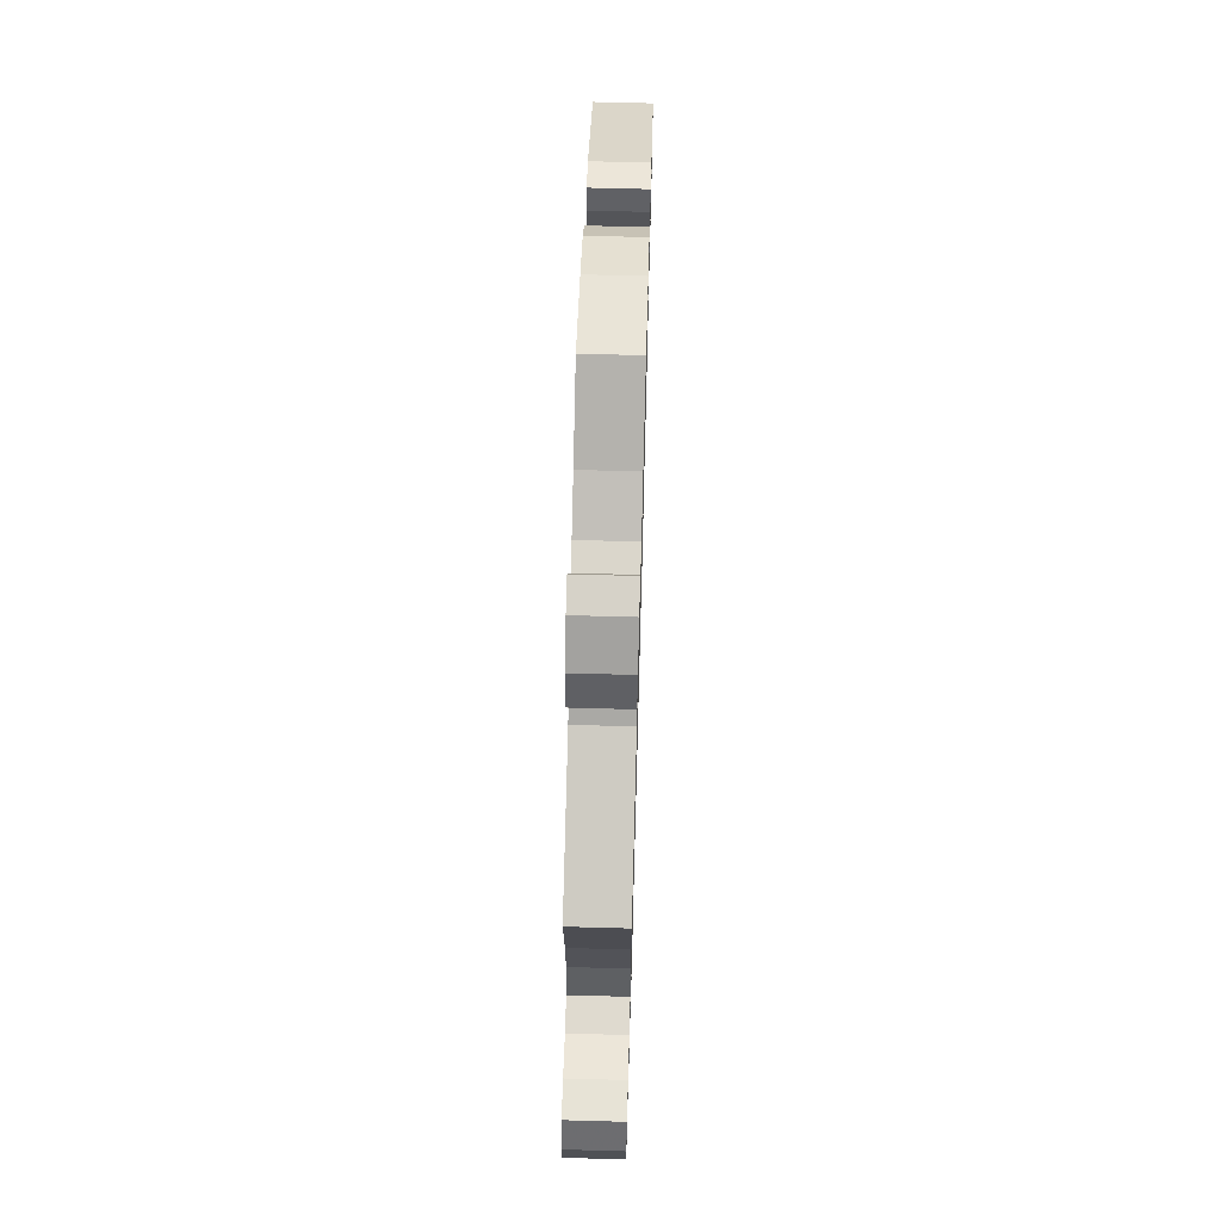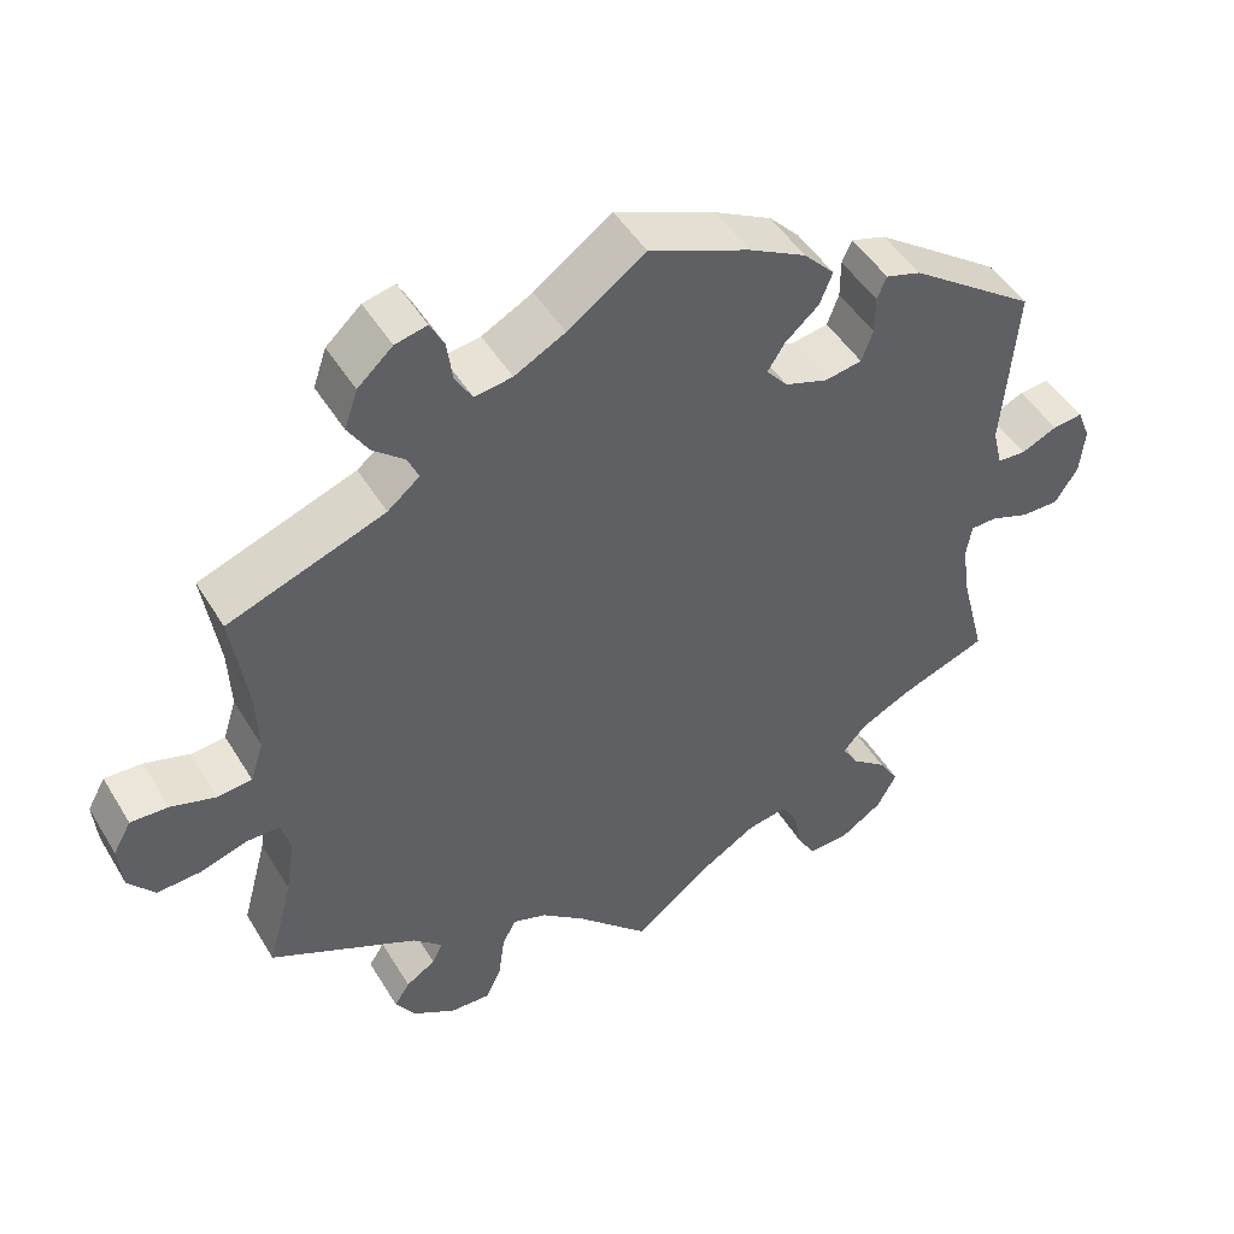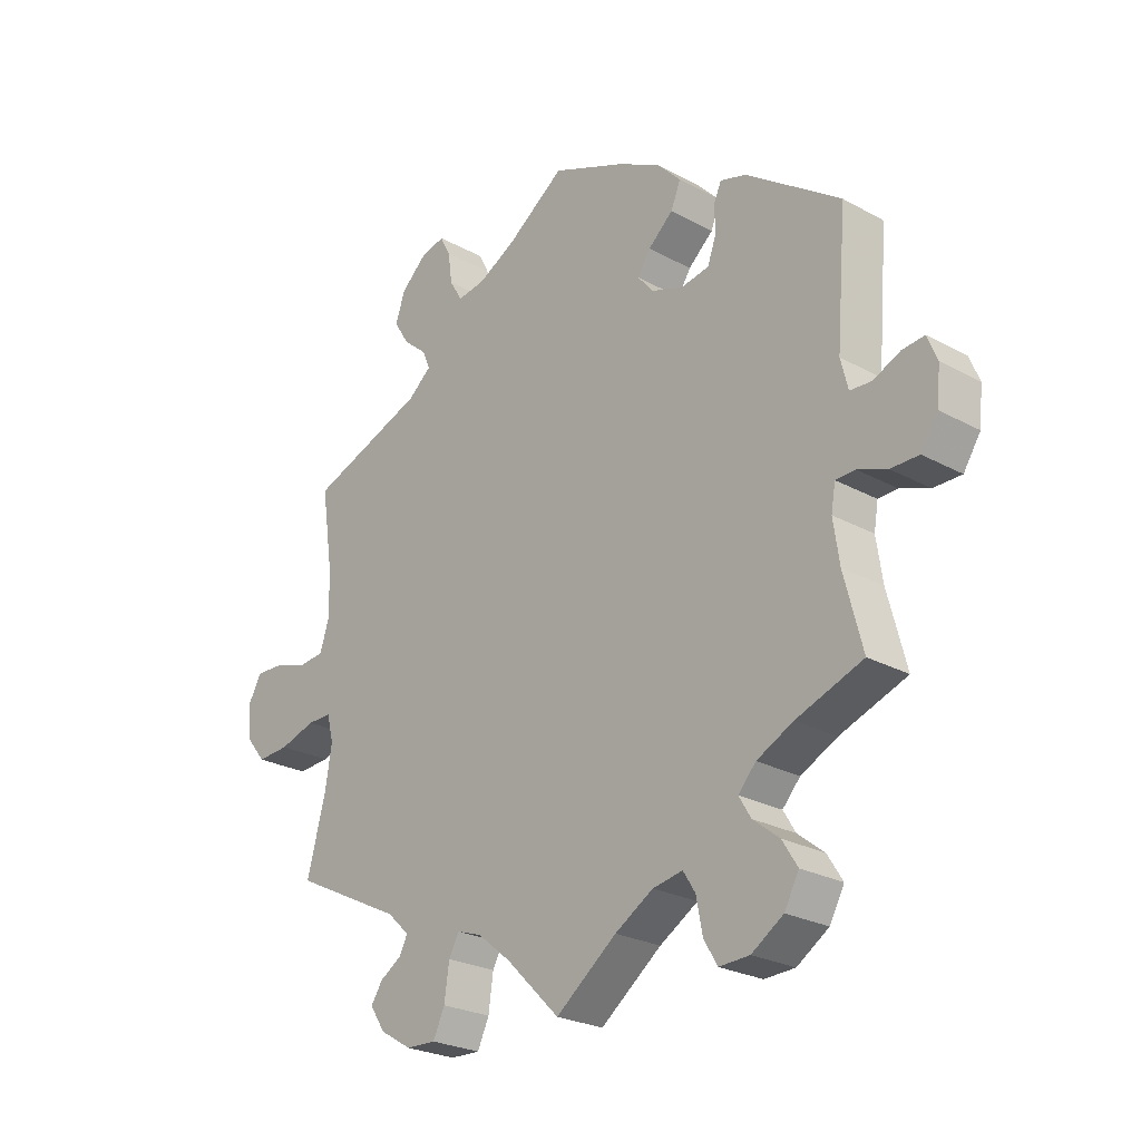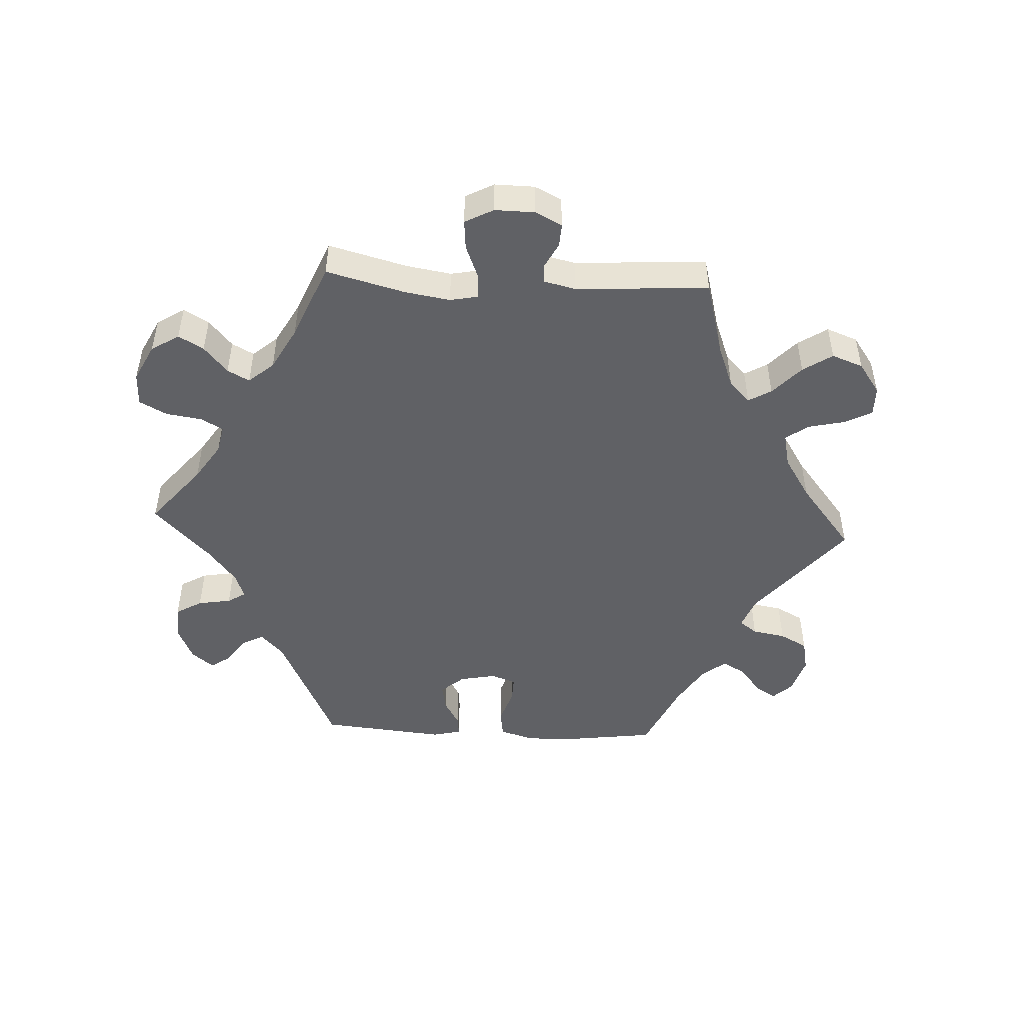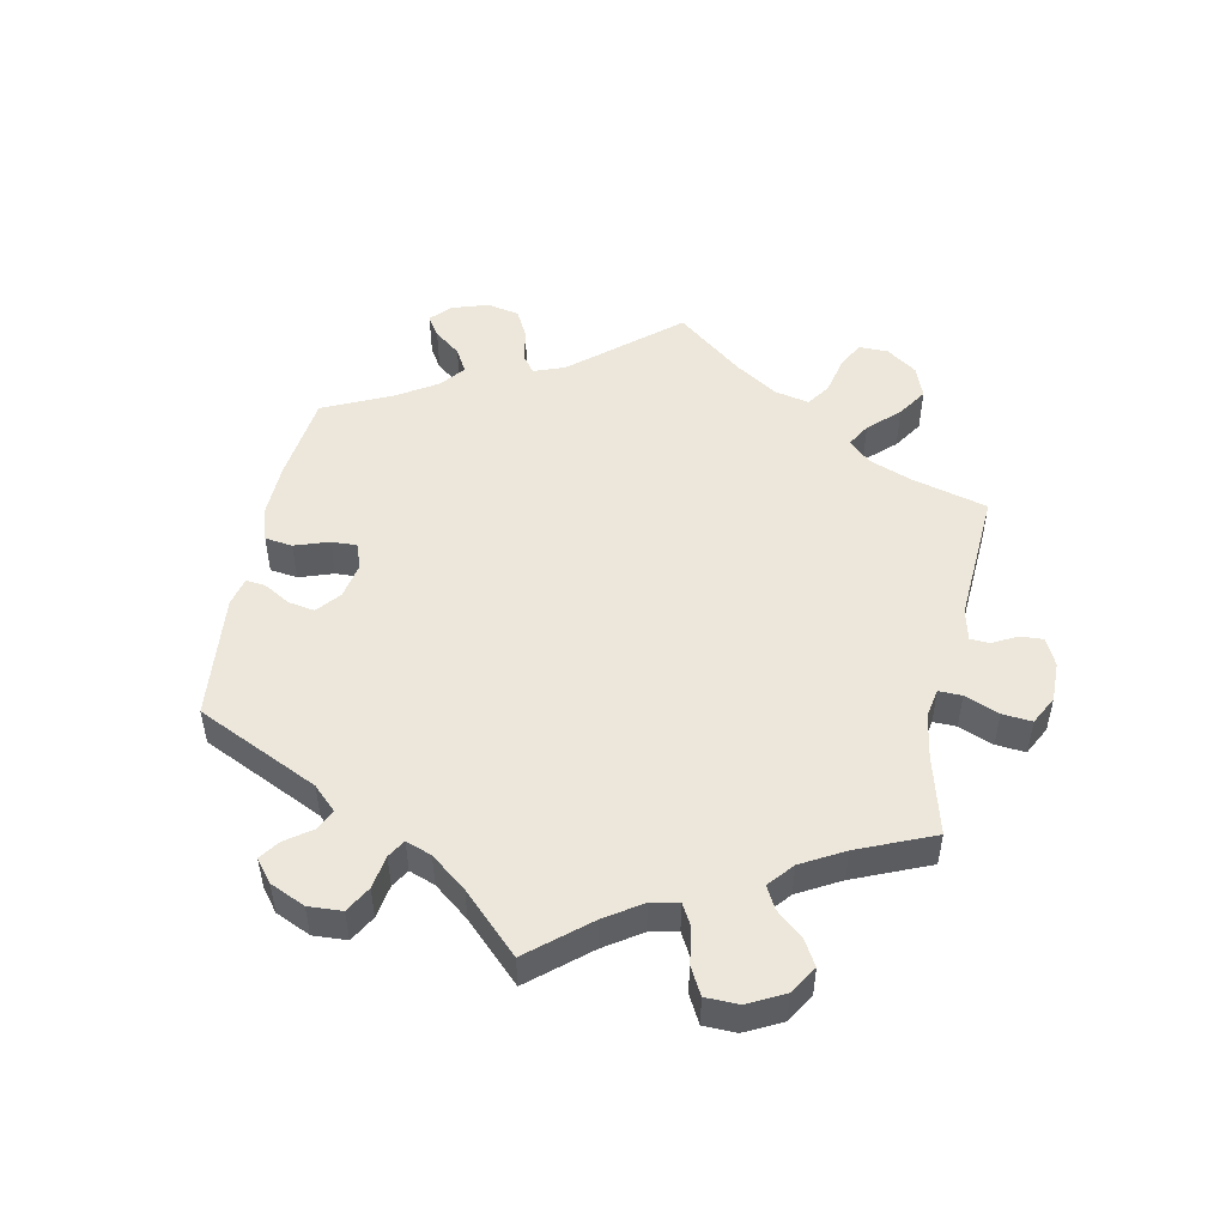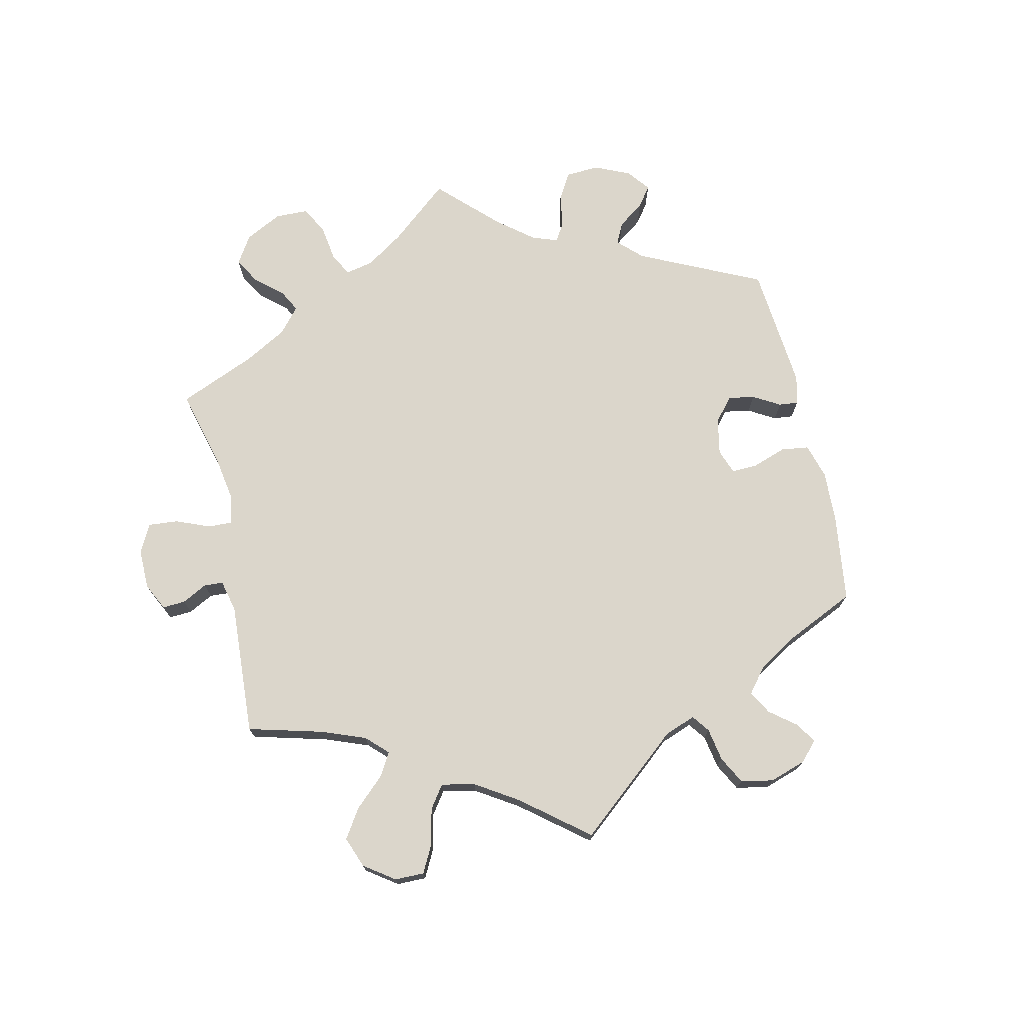
<metadata>
{"format":"obj","ext":"obj","renderer":"f3d","projection":"perspective","resolution":1024,"background":"white","views":[{"elev":65.2,"azim":-88.4,"up":"+Z"},{"elev":47.6,"azim":-29.9,"up":"+Z"},{"elev":-25.1,"azim":48.5,"up":"+Z"},{"elev":-48.7,"azim":-152.9,"up":"+Y"},{"elev":50.7,"azim":131.4,"up":"+Y"},{"elev":73.5,"azim":-72.7,"up":"+Y"}]}
</metadata>
<code>
v 0.392 0.07 -0.329
v 0.332 0.07 -0.359
v 0.303 0.07 -0.391
v 0.323 0.07 -0.424
v 0.366 0.07 -0.458
v 0.391 0.07 -0.498
v 0.367 0.07 -0.542
v 0.315 0.07 -0.576
v 0.265 0.07 -0.578
v 0.243 0.07 -0.54
v 0.233 0.07 -0.487
v 0.213 0.07 -0.455
v 0.164 0.07 -0.464
v 0.101 0.07 -0.502
v 0.001 0.07 -0.578
v -0.087 0.07 -0.491
v -0.141 0.07 -0.447
v -0.182 0.07 -0.433
v -0.199 0.07 -0.464
v -0.207 0.07 -0.52
v -0.226 0.07 -0.561
v -0.275 0.07 -0.559
v -0.327 0.07 -0.528
v -0.352 0.07 -0.49
v -0.333 0.07 -0.461
v -0.297 0.07 -0.438
v -0.284 0.07 -0.412
v -0.32 0.07 -0.378
v -0.501 0.07 -0.288
v -0.47 0.07 -0.173
v -0.459 0.07 -0.104
v -0.47 0.07 -0.061
v -0.51 0.07 -0.061
v -0.569 0.07 -0.079
v -0.622 0.07 -0.082
v -0.654 0.07 -0.043
v -0.659 0.07 0.013
v -0.637 0.07 0.052
v -0.591 0.07 0.05
v -0.536 0.07 0.033
v -0.494 0.07 0.037
v -0.478 0.07 0.087
v -0.481 0.07 0.162
v -0.5 0.07 0.289
v -0.308 0.07 0.359
v -0.269 0.07 0.391
v -0.282 0.07 0.421
v -0.321 0.07 0.454
v -0.346 0.07 0.494
v -0.33 0.07 0.541
v -0.287 0.07 0.58
v -0.248 0.07 0.589
v -0.231 0.07 0.556
v -0.224 0.07 0.506
v -0.203 0.07 0.471
v -0.157 0.07 0.478
v -0.095 0.07 0.511
v 0 0.07 0.578
v 0.123 0.07 0.527
v 0.193 0.07 0.49
v 0.231 0.07 0.45
v 0.215 0.07 0.411
v 0.174 0.07 0.375
v 0.153 0.07 0.342
v 0.179 0.07 0.311
v 0.232 0.07 0.293
v 0.277 0.07 0.301
v 0.291 0.07 0.339
v 0.291 0.07 0.386
v 0.303 0.07 0.413
v 0.346 0.07 0.4
v 0.501 0.07 0.29
v 0.484 0.07 0.086
v 0.496 0.07 0.038
v 0.531 0.07 0.036
v 0.575 0.07 0.056
v 0.612 0.07 0.06
v 0.628 0.07 0.02
v 0.622 0.07 -0.038
v 0.594 0.07 -0.081
v 0.548 0.07 -0.081
v 0.5 0.07 -0.063
v 0.468 0.07 -0.064
v 0.461 0.07 -0.105
v 0.471 0.07 -0.173
v 0.501 0.07 -0.289
v 0.392 0 -0.329
v 0.332 0 -0.359
v 0.303 0 -0.391
v 0.323 0 -0.424
v 0.366 0 -0.458
v 0.391 0 -0.498
v 0.367 0 -0.542
v 0.315 0 -0.576
v 0.265 0 -0.578
v 0.243 0 -0.54
v 0.233 0 -0.487
v 0.213 0 -0.455
v 0.164 0 -0.464
v 0.101 0 -0.502
v 0.001 0 -0.578
v -0.087 0 -0.491
v -0.141 0 -0.447
v -0.182 0 -0.433
v -0.199 0 -0.464
v -0.207 0 -0.52
v -0.226 0 -0.561
v -0.275 0 -0.559
v -0.327 0 -0.528
v -0.352 0 -0.49
v -0.333 0 -0.461
v -0.297 0 -0.438
v -0.284 0 -0.412
v -0.32 0 -0.378
v -0.501 0 -0.288
v -0.47 0 -0.173
v -0.459 0 -0.104
v -0.47 0 -0.061
v -0.51 0 -0.061
v -0.569 0 -0.079
v -0.622 0 -0.082
v -0.654 0 -0.043
v -0.659 0 0.013
v -0.637 0 0.052
v -0.591 0 0.05
v -0.536 0 0.033
v -0.494 0 0.037
v -0.478 0 0.087
v -0.481 0 0.162
v -0.5 0 0.289
v -0.308 0 0.359
v -0.269 0 0.391
v -0.282 0 0.421
v -0.321 0 0.454
v -0.346 0 0.494
v -0.33 0 0.541
v -0.287 0 0.58
v -0.248 0 0.589
v -0.231 0 0.556
v -0.224 0 0.506
v -0.203 0 0.471
v -0.157 0 0.478
v -0.095 0 0.511
v 0 0 0.578
v 0.123 0 0.527
v 0.193 0 0.49
v 0.231 0 0.45
v 0.215 0 0.411
v 0.174 0 0.375
v 0.153 0 0.342
v 0.179 0 0.311
v 0.232 0 0.293
v 0.277 0 0.301
v 0.291 0 0.339
v 0.291 0 0.386
v 0.303 0 0.413
v 0.346 0 0.4
v 0.501 0 0.29
v 0.484 0 0.086
v 0.496 0 0.038
v 0.531 0 0.036
v 0.575 0 0.056
v 0.612 0 0.06
v 0.628 0 0.02
v 0.622 0 -0.038
v 0.594 0 -0.081
v 0.548 0 -0.081
v 0.5 0 -0.063
v 0.468 0 -0.064
v 0.461 0 -0.105
v 0.471 0 -0.173
v 0.501 0 -0.289
f 85 86 1
f 84 85 1 2
f 83 84 2 3
f 79 80 81 82
f 79 82 83
f 78 79 83
f 75 76 77 78
f 74 75 78 83
f 73 74 83 3
f 71 72 73 3
f 68 69 70 71
f 67 68 71 3
f 60 61 62 63
f 60 63 64
f 57 58 59 60
f 56 57 60 64
f 55 56 64 65
f 51 52 53 54
f 51 54 55
f 50 51 55
f 47 48 49 50
f 46 47 50 55
f 43 44 45
f 42 43 45 46
f 41 42 46 55
f 37 38 39 40
f 37 40 41
f 36 37 41
f 33 34 35 36
f 32 33 36 41
f 31 32 41 55
f 28 29 30
f 27 28 30 31
f 23 24 25 26
f 23 26 27
f 22 23 27
f 19 20 21 22
f 18 19 22 27
f 14 15 16
f 13 14 16 17
f 12 13 17 18
f 8 9 10 11
f 8 11 12
f 7 8 12
f 4 5 6 7
f 3 4 7 12
f 66 67 3 12
f 27 31 55 65
f 27 65 66
f 12 18 27 66
f 87 172 171
f 88 87 171 170
f 89 88 170 169
f 168 167 166 165
f 169 168 165
f 169 165 164
f 164 163 162 161
f 169 164 161 160
f 89 169 160 159
f 89 159 158 157
f 157 156 155 154
f 89 157 154 153
f 149 148 147 146
f 150 149 146
f 146 145 144 143
f 150 146 143 142
f 151 150 142 141
f 140 139 138 137
f 141 140 137
f 141 137 136
f 136 135 134 133
f 141 136 133 132
f 131 130 129
f 132 131 129 128
f 141 132 128 127
f 126 125 124 123
f 127 126 123
f 127 123 122
f 122 121 120 119
f 127 122 119 118
f 141 127 118 117
f 116 115 114
f 117 116 114 113
f 112 111 110 109
f 113 112 109
f 113 109 108
f 108 107 106 105
f 113 108 105 104
f 102 101 100
f 103 102 100 99
f 104 103 99 98
f 97 96 95 94
f 98 97 94
f 98 94 93
f 93 92 91 90
f 98 93 90 89
f 98 89 153 152
f 151 141 117 113
f 152 151 113
f 152 113 104 98
f 1 87 88 2
f 2 88 89 3
f 3 89 90 4
f 4 90 91 5
f 5 91 92 6
f 6 92 93 7
f 7 93 94 8
f 8 94 95 9
f 9 95 96 10
f 10 96 97 11
f 11 97 98 12
f 12 98 99 13
f 13 99 100 14
f 14 100 101 15
f 15 101 102 16
f 16 102 103 17
f 17 103 104 18
f 18 104 105 19
f 19 105 106 20
f 20 106 107 21
f 21 107 108 22
f 22 108 109 23
f 23 109 110 24
f 24 110 111 25
f 25 111 112 26
f 26 112 113 27
f 27 113 114 28
f 28 114 115 29
f 29 115 116 30
f 30 116 117 31
f 31 117 118 32
f 32 118 119 33
f 33 119 120 34
f 34 120 121 35
f 35 121 122 36
f 36 122 123 37
f 37 123 124 38
f 38 124 125 39
f 39 125 126 40
f 40 126 127 41
f 41 127 128 42
f 42 128 129 43
f 43 129 130 44
f 44 130 131 45
f 45 131 132 46
f 46 132 133 47
f 47 133 134 48
f 48 134 135 49
f 49 135 136 50
f 50 136 137 51
f 51 137 138 52
f 52 138 139 53
f 53 139 140 54
f 54 140 141 55
f 55 141 142 56
f 56 142 143 57
f 57 143 144 58
f 58 144 145 59
f 59 145 146 60
f 60 146 147 61
f 61 147 148 62
f 62 148 149 63
f 63 149 150 64
f 64 150 151 65
f 65 151 152 66
f 66 152 153 67
f 67 153 154 68
f 68 154 155 69
f 69 155 156 70
f 70 156 157 71
f 71 157 158 72
f 72 158 159 73
f 73 159 160 74
f 74 160 161 75
f 75 161 162 76
f 76 162 163 77
f 77 163 164 78
f 78 164 165 79
f 79 165 166 80
f 80 166 167 81
f 81 167 168 82
f 82 168 169 83
f 83 169 170 84
f 84 170 171 85
f 85 171 172 86
f 86 172 87 1

</code>
